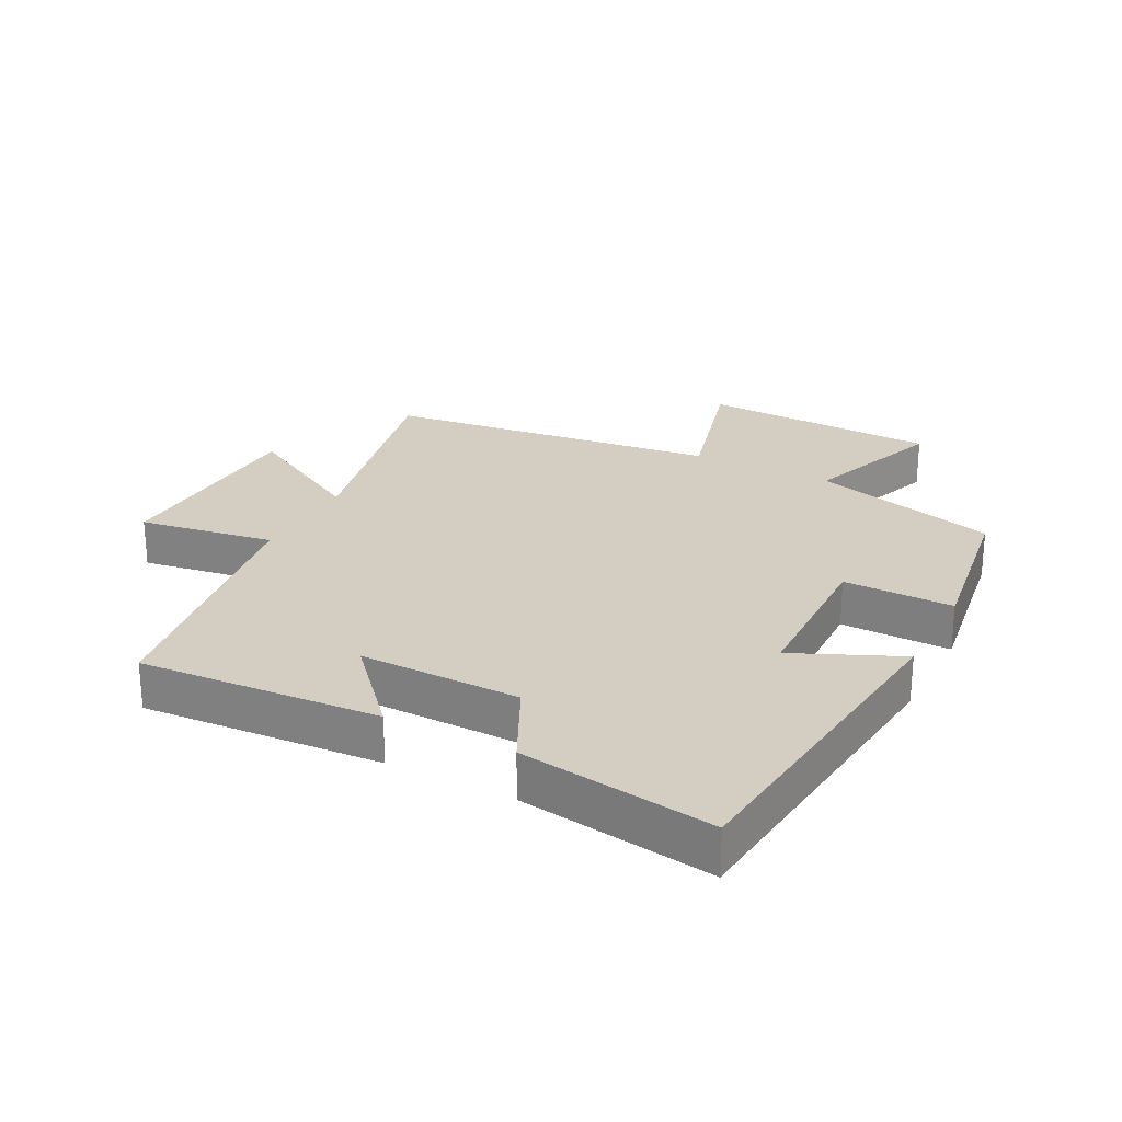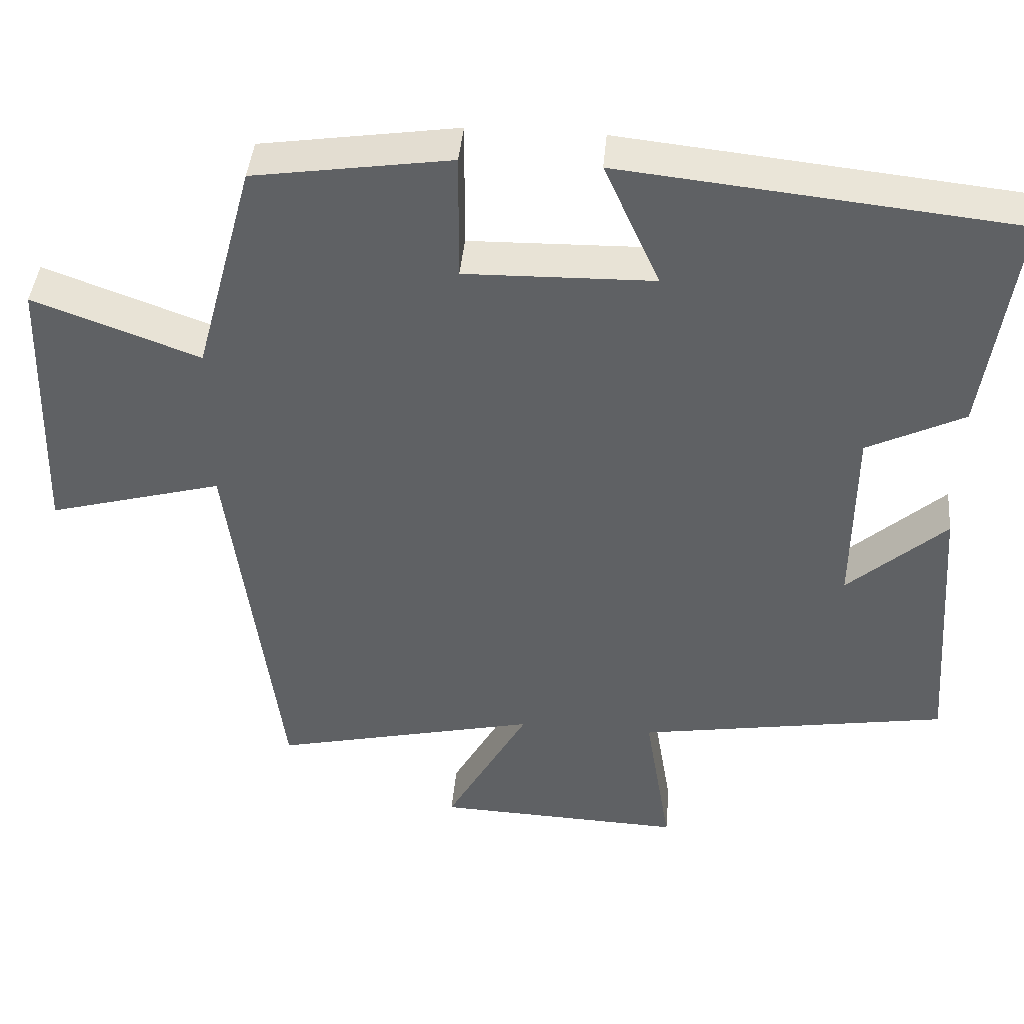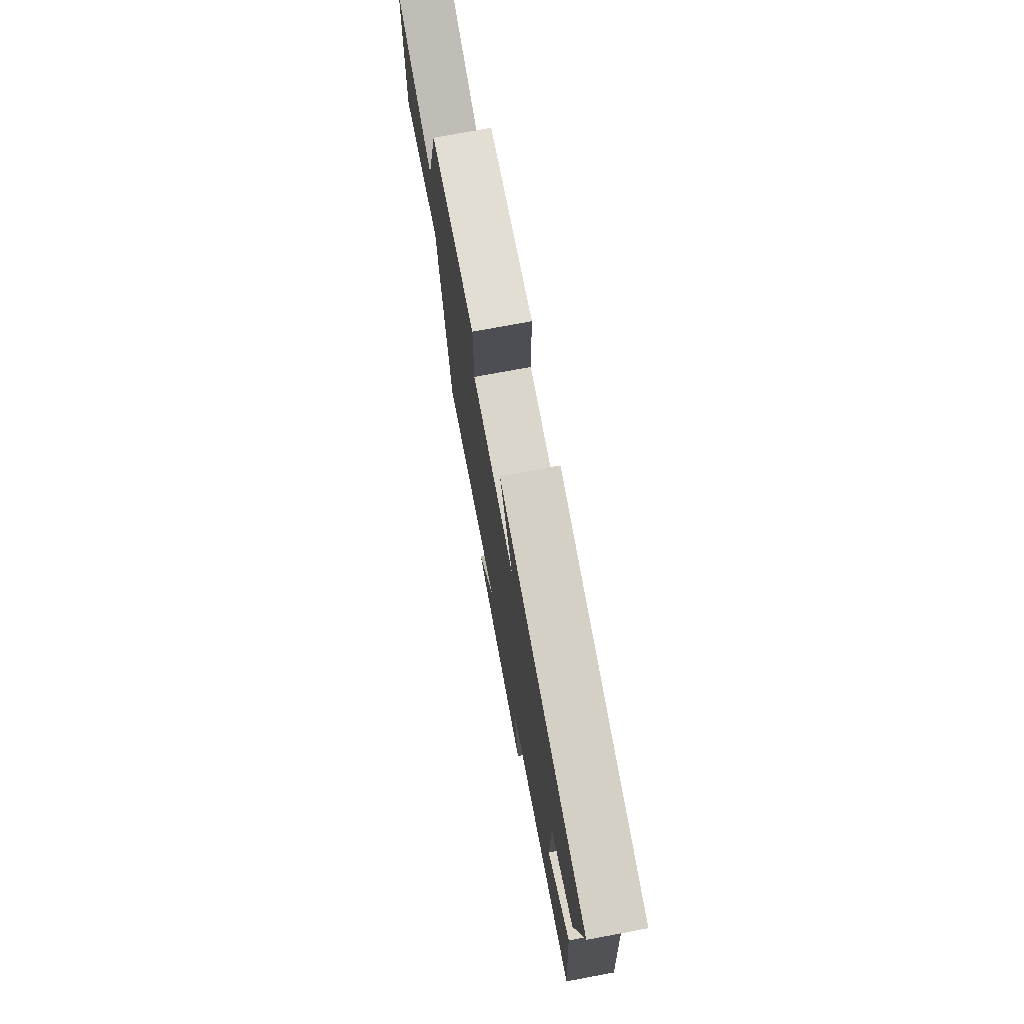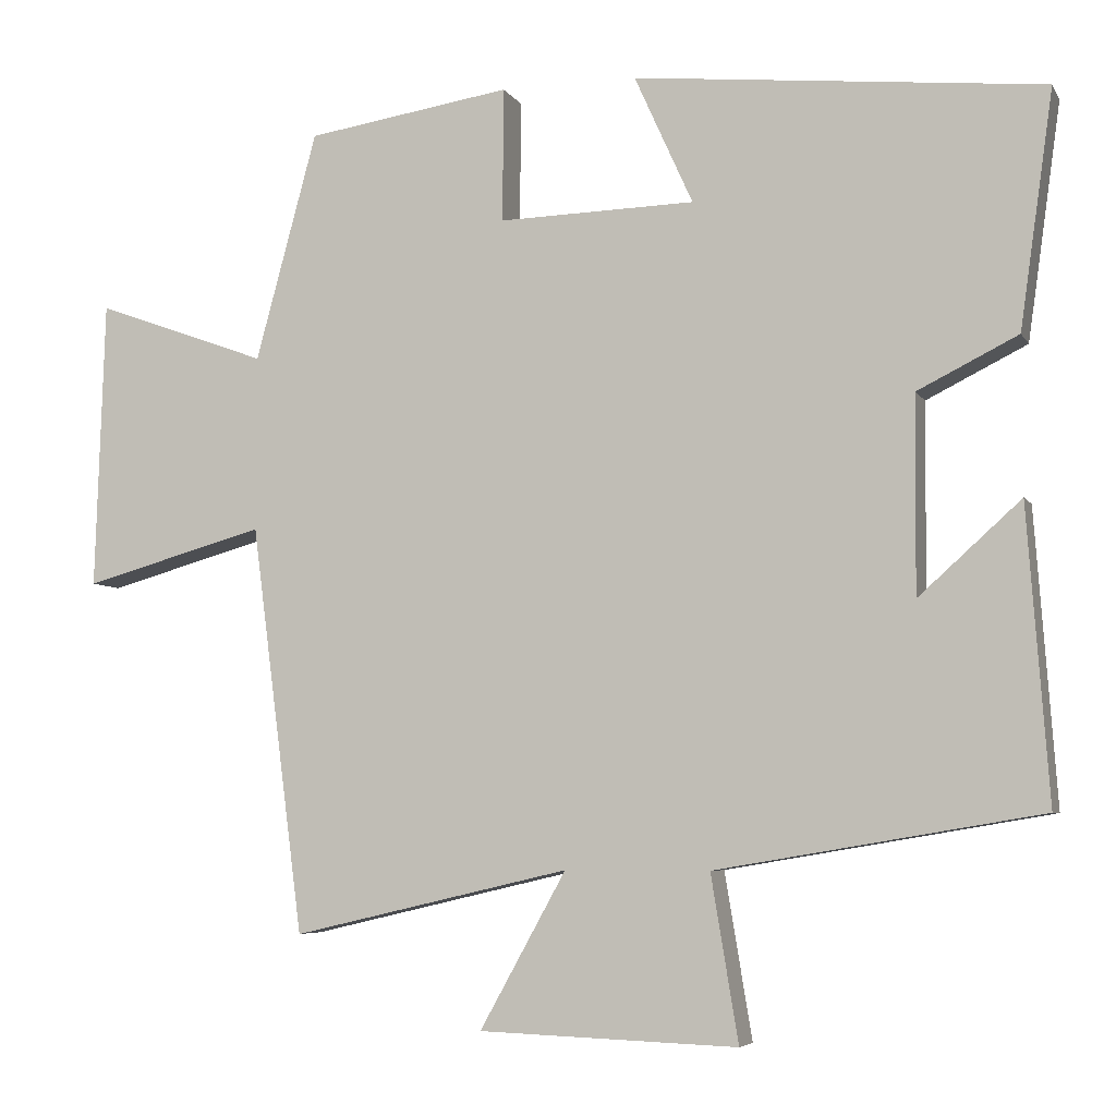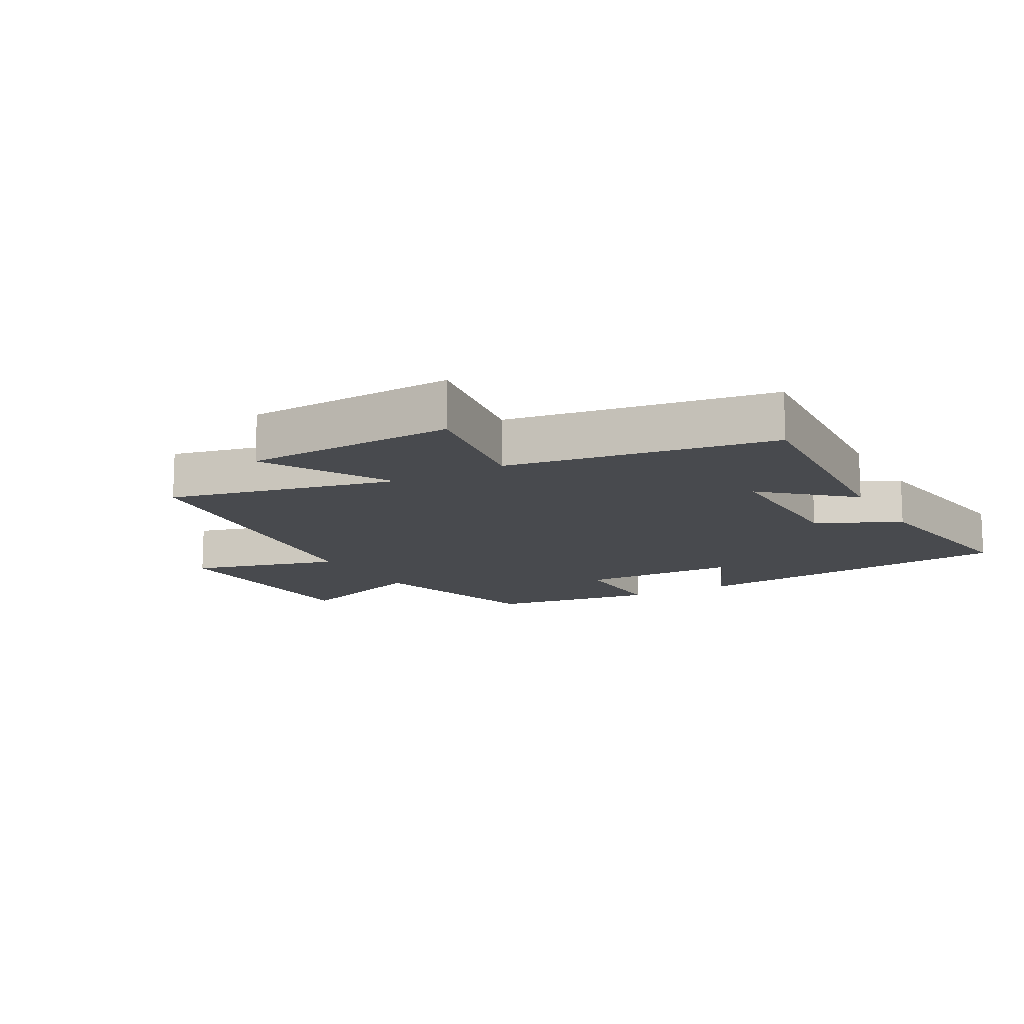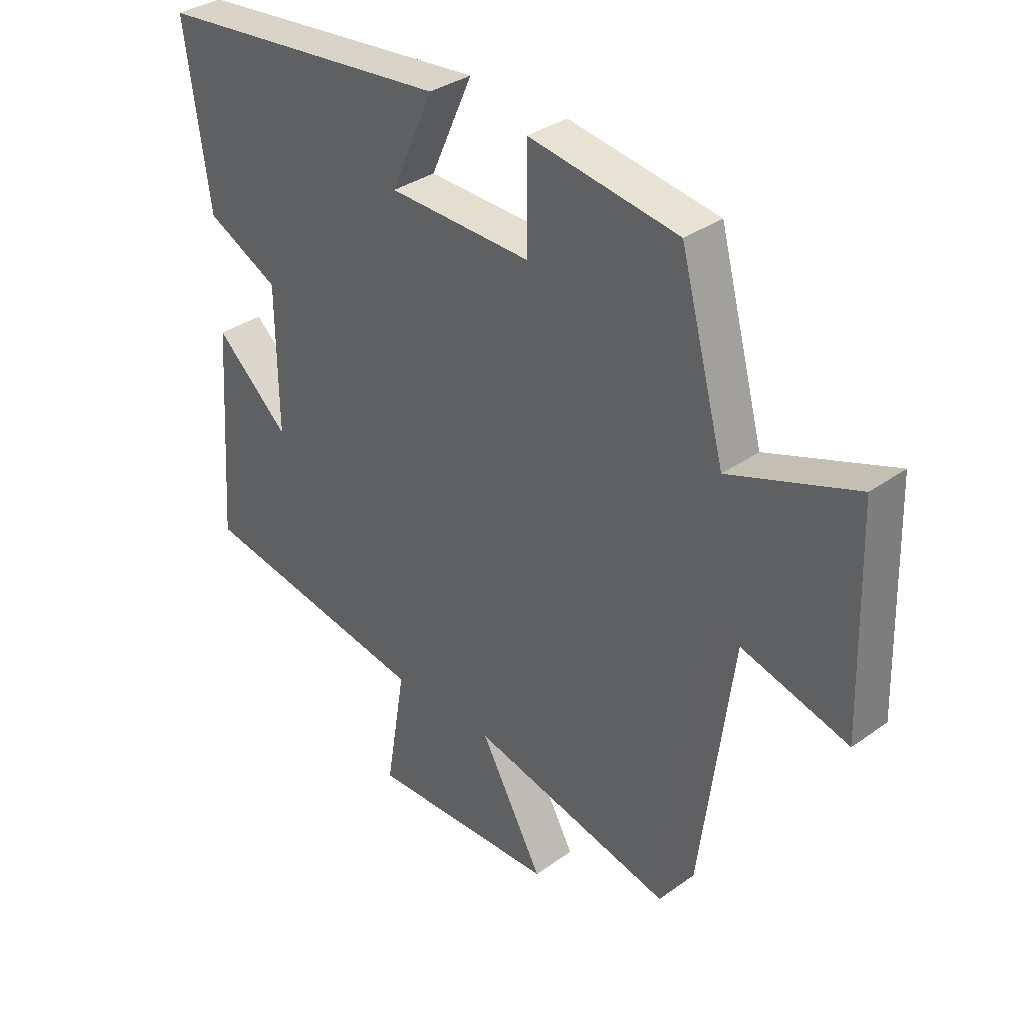
<metadata>
{"format":"obj","ext":"obj","renderer":"f3d","projection":"perspective","resolution":1024,"background":"white","views":[{"elev":25.2,"azim":-62.3,"up":"+Y"},{"elev":42.6,"azim":-174.8,"up":"+Z"},{"elev":75.2,"azim":-100.5,"up":"+Z"},{"elev":-5.8,"azim":-162.2,"up":"+Z"},{"elev":-13.2,"azim":-150.4,"up":"+Y"},{"elev":34.4,"azim":46.2,"up":"+Z"}]}
</metadata>
<code>
v 0.421 0.07 0.46
v 0.5 0.07 0.167
v 0.722 0.07 0.248
v 0.734 0.07 -0.124
v 0.5 0.07 -0.059
v 0.432 0.07 -0.583
v 0.075 0.07 -0.5
v 0.186 0.07 -0.7
v -0.146 0.07 -0.712
v -0.111 0.07 -0.5
v -0.527 0.07 -0.43
v -0.5 0.07 -0.055
v -0.369 0.07 -0.173
v -0.371 0.07 0.079
v -0.5 0.07 0.143
v -0.543 0.07 0.446
v -0.018 0.07 0.5
v -0.093 0.07 0.334
v 0.159 0.07 0.328
v 0.158 0.07 0.5
v 0.421 0 0.46
v 0.5 0 0.167
v 0.722 0 0.248
v 0.734 0 -0.124
v 0.5 0 -0.059
v 0.432 0 -0.583
v 0.075 0 -0.5
v 0.186 0 -0.7
v -0.146 0 -0.712
v -0.111 0 -0.5
v -0.527 0 -0.43
v -0.5 0 -0.055
v -0.369 0 -0.173
v -0.371 0 0.079
v -0.5 0 0.143
v -0.543 0 0.446
v -0.018 0 0.5
v -0.093 0 0.334
v 0.159 0 0.328
v 0.158 0 0.5
f 19 20 1 2
f 18 19 2
f 15 16 17 18
f 14 15 18 2
f 13 14 2
f 10 11 12 13
f 10 13 2 3
f 7 8 9 10
f 7 10 3
f 5 6 7
f 5 7 3
f 3 4 5
f 22 21 40 39
f 22 39 38
f 38 37 36 35
f 22 38 35 34
f 22 34 33
f 33 32 31 30
f 23 22 33 30
f 30 29 28 27
f 23 30 27
f 27 26 25
f 23 27 25
f 25 24 23
f 1 21 22 2
f 2 22 23 3
f 3 23 24 4
f 4 24 25 5
f 5 25 26 6
f 6 26 27 7
f 7 27 28 8
f 8 28 29 9
f 9 29 30 10
f 10 30 31 11
f 11 31 32 12
f 12 32 33 13
f 13 33 34 14
f 14 34 35 15
f 15 35 36 16
f 16 36 37 17
f 17 37 38 18
f 18 38 39 19
f 19 39 40 20
f 20 40 21 1

</code>
